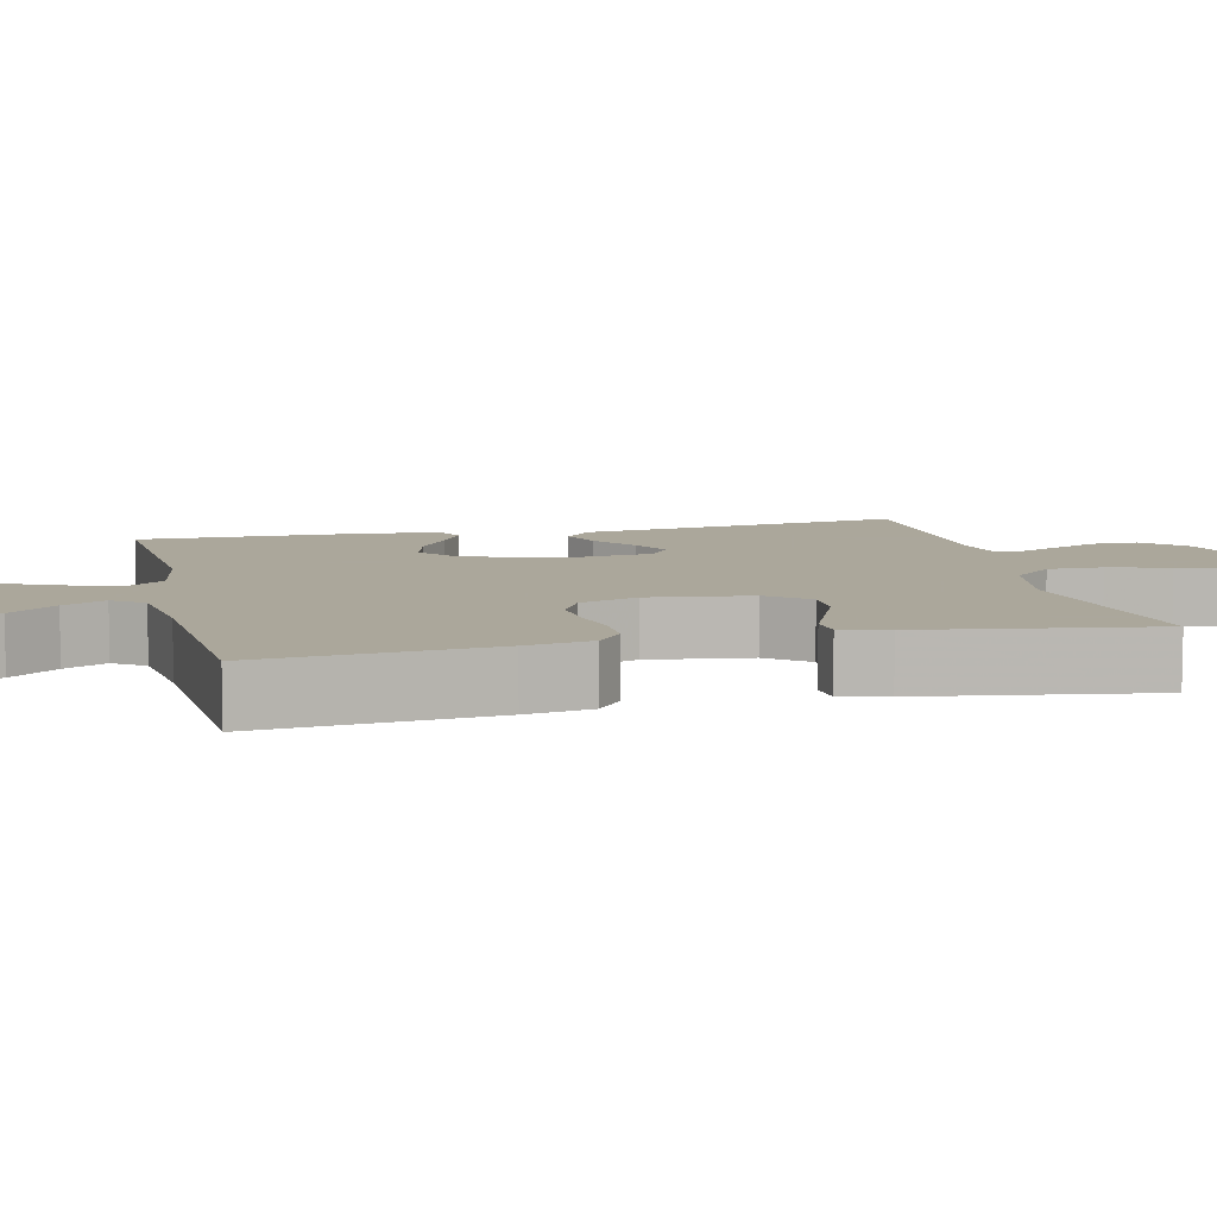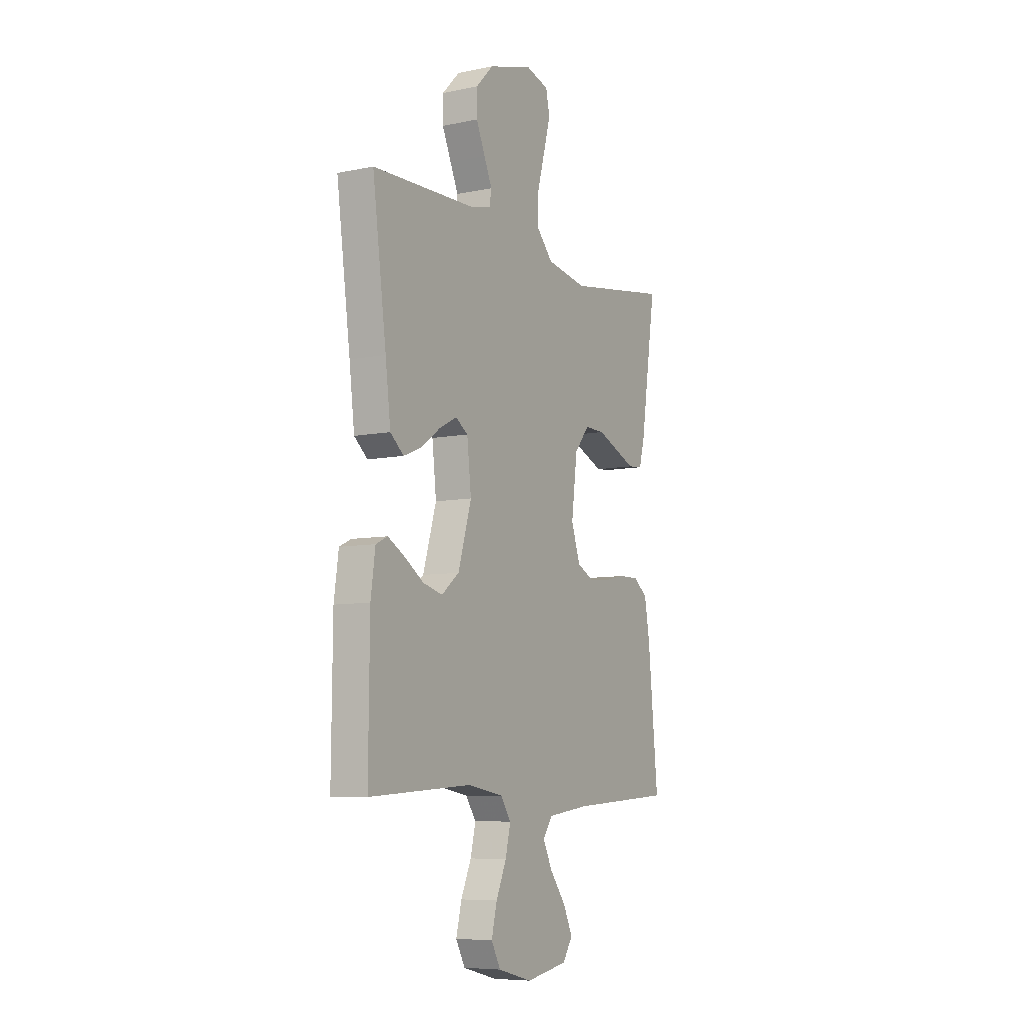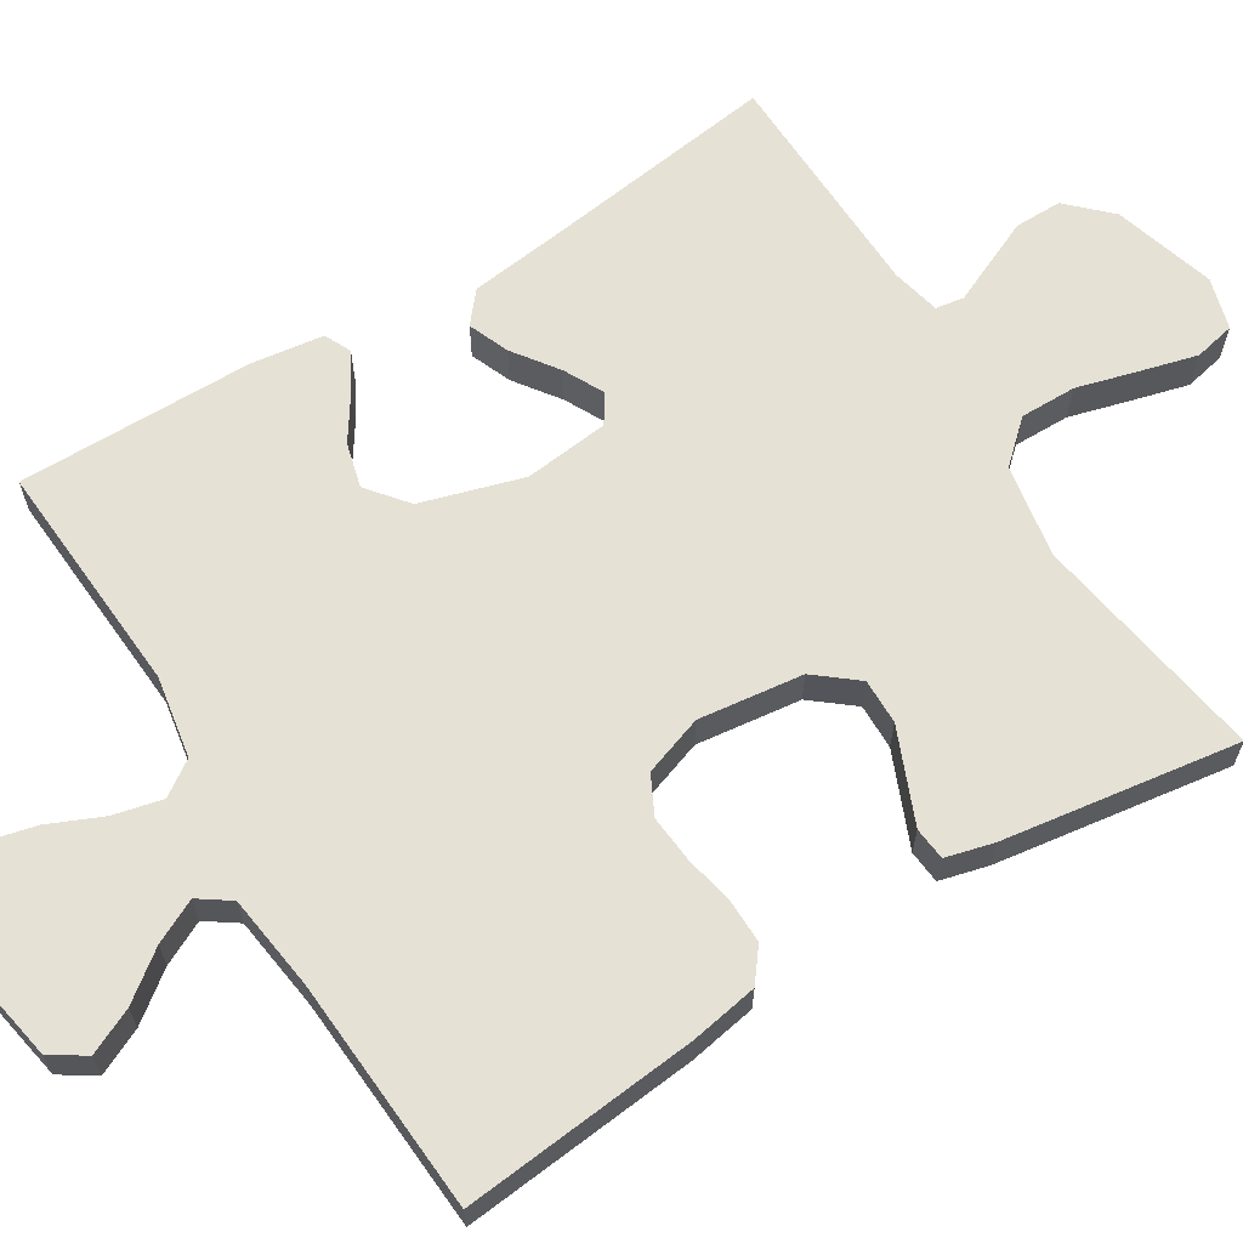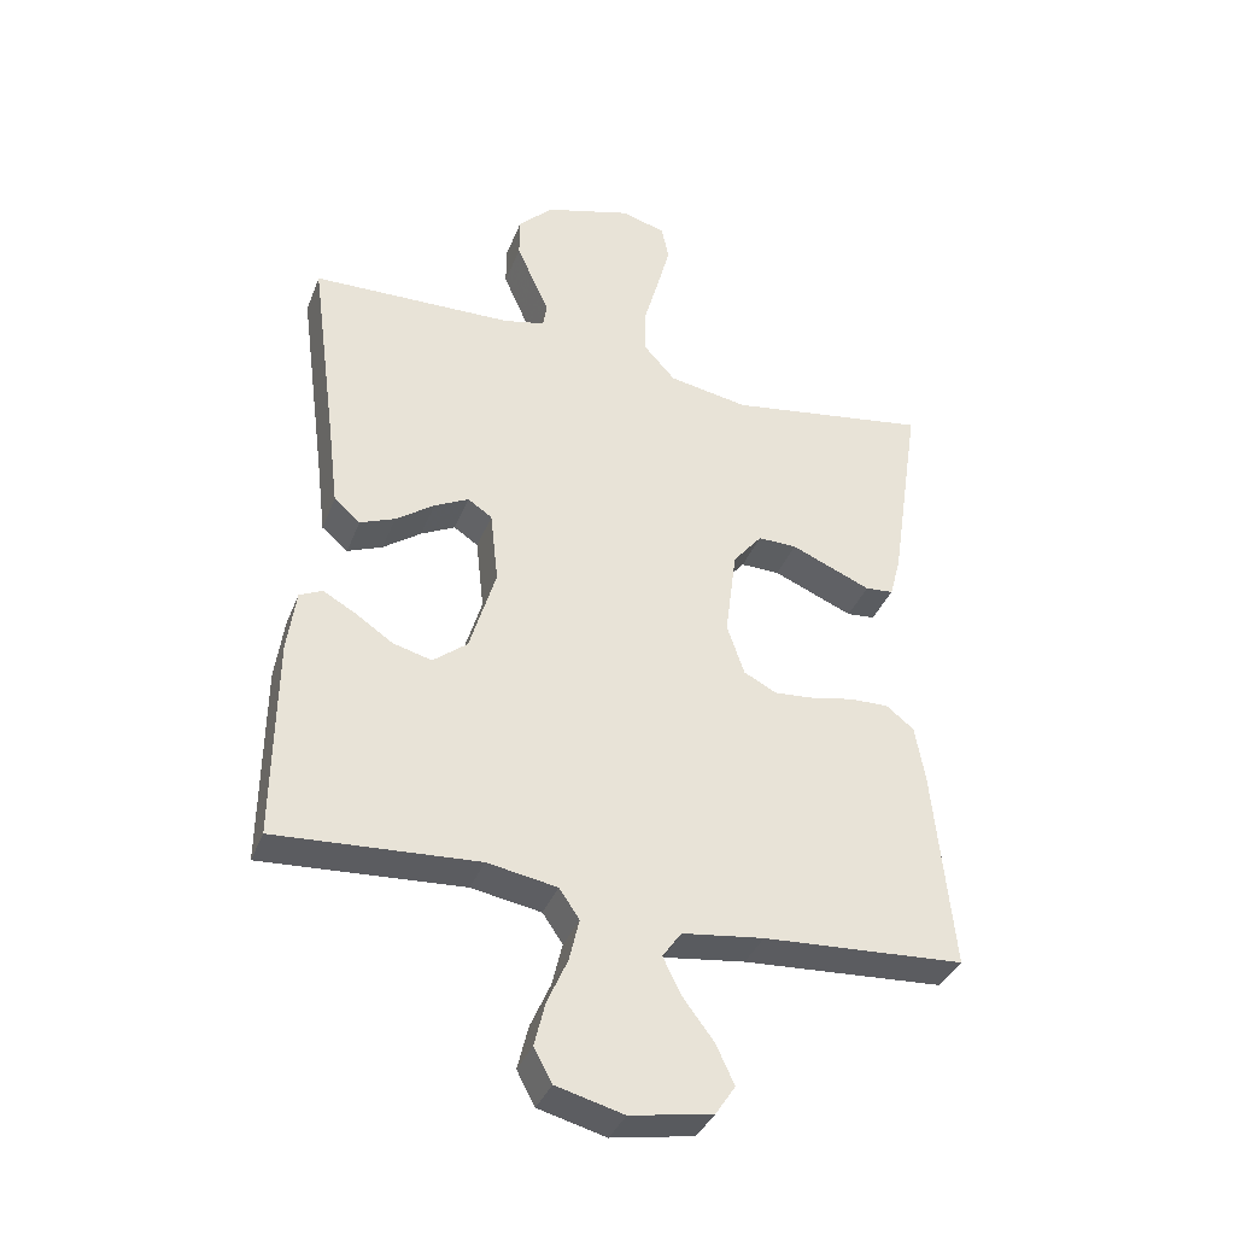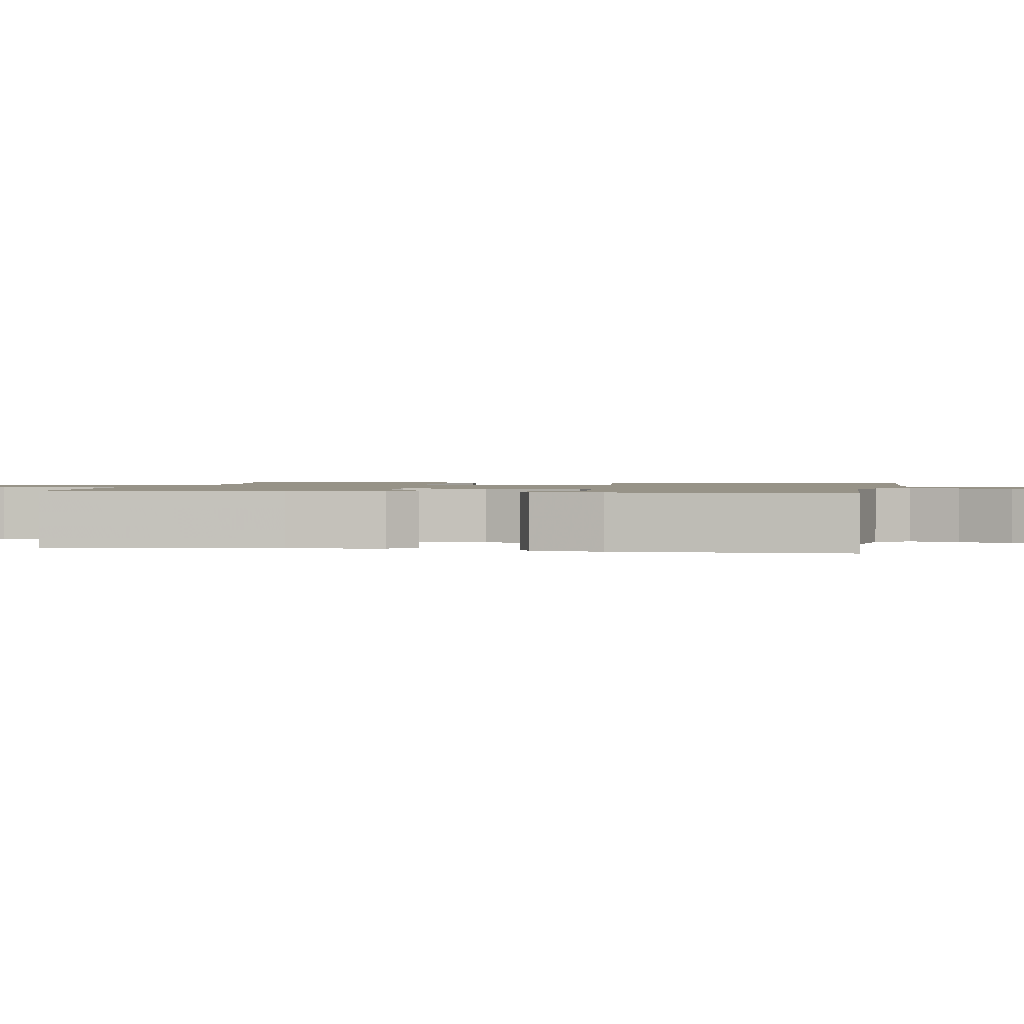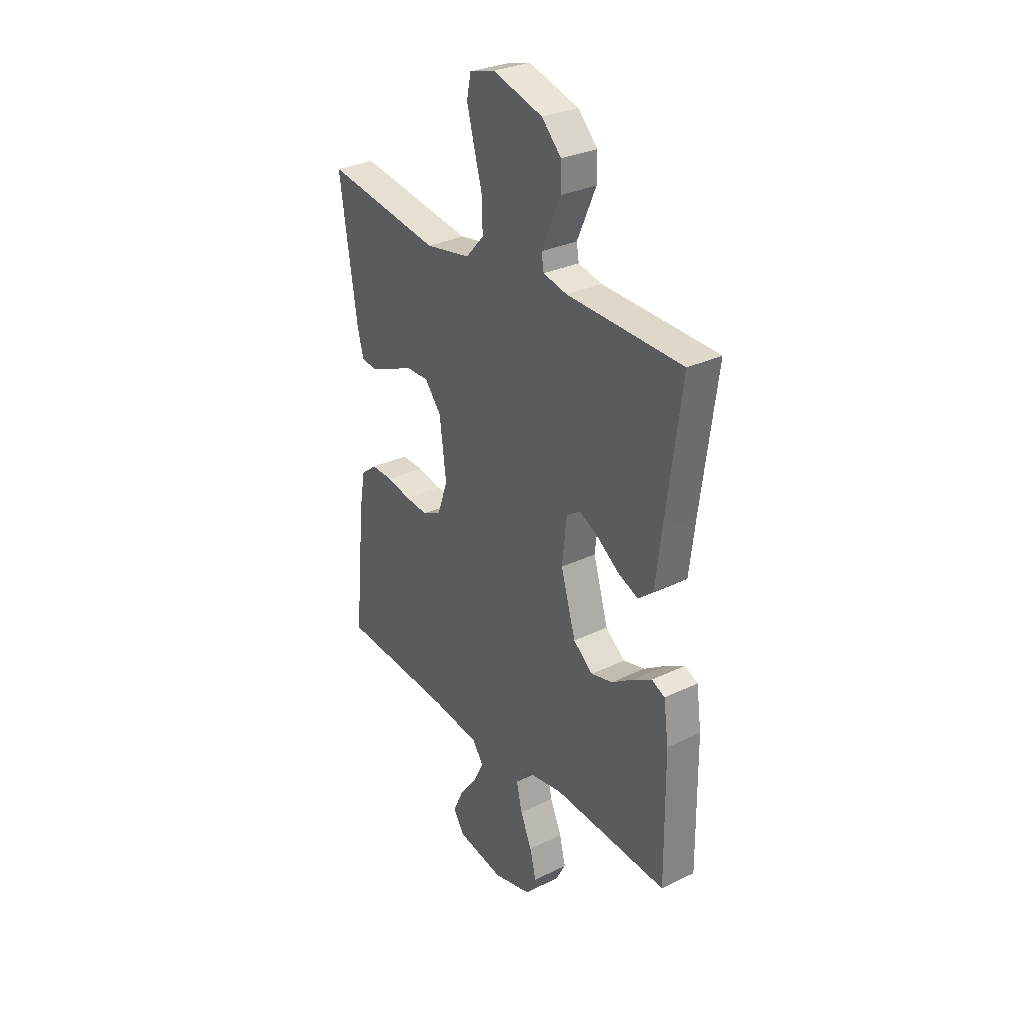
<metadata>
{"format":"obj","ext":"obj","renderer":"f3d","projection":"perspective","resolution":1024,"background":"white","views":[{"elev":8.2,"azim":-103.1,"up":"+Y"},{"elev":-7.6,"azim":120.3,"up":"+Z"},{"elev":64.6,"azim":-121.8,"up":"+Y"},{"elev":-36.9,"azim":160.1,"up":"+Z"},{"elev":1.3,"azim":100.4,"up":"+Y"},{"elev":30.2,"azim":54.9,"up":"+Z"}]}
</metadata>
<code>
v -0.5 0.07 0.5
v -0.2 0.07 0.453
v -0.082 0.07 0.474
v -0.035 0.07 0.526
v -0.036 0.07 0.598
v -0.058 0.07 0.677
v -0.077 0.07 0.748
v -0.066 0.07 0.8
v 0 0.07 0.819
v 0.13 0.07 0.781
v 0.181 0.07 0.729
v 0.181 0.07 0.669
v 0.155 0.07 0.61
v 0.132 0.07 0.558
v 0.138 0.07 0.522
v 0.2 0.07 0.508
v 0.5 0.07 0.5
v 0.46 0.07 0.2
v 0.445 0.07 0.077
v 0.406 0.07 0.044
v 0.354 0.07 0.065
v 0.297 0.07 0.106
v 0.246 0.07 0.132
v 0.21 0.07 0.108
v 0.198 0.07 0
v 0.237 0.07 -0.13
v 0.288 0.07 -0.171
v 0.345 0.07 -0.156
v 0.402 0.07 -0.118
v 0.45 0.07 -0.091
v 0.484 0.07 -0.107
v 0.497 0.07 -0.2
v 0.5 0.07 -0.5
v 0.2 0.07 -0.481
v 0.096 0.07 -0.499
v 0.066 0.07 -0.543
v 0.081 0.07 -0.606
v 0.111 0.07 -0.674
v 0.127 0.07 -0.739
v 0.1 0.07 -0.789
v 0 0.07 -0.815
v -0.122 0.07 -0.793
v -0.151 0.07 -0.749
v -0.124 0.07 -0.691
v -0.078 0.07 -0.63
v -0.051 0.07 -0.575
v -0.079 0.07 -0.535
v -0.2 0.07 -0.519
v -0.5 0.07 -0.5
v -0.471 0.07 -0.2
v -0.456 0.07 -0.114
v -0.415 0.07 -0.082
v -0.358 0.07 -0.083
v -0.295 0.07 -0.096
v -0.235 0.07 -0.101
v -0.186 0.07 -0.076
v -0.16 0.07 0
v -0.177 0.07 0.133
v -0.22 0.07 0.186
v -0.278 0.07 0.185
v -0.34 0.07 0.159
v -0.397 0.07 0.135
v -0.439 0.07 0.139
v -0.455 0.07 0.2
v -0.5 0 0.5
v -0.2 0 0.453
v -0.082 0 0.474
v -0.035 0 0.526
v -0.036 0 0.598
v -0.058 0 0.677
v -0.077 0 0.748
v -0.066 0 0.8
v 0 0 0.819
v 0.13 0 0.781
v 0.181 0 0.729
v 0.181 0 0.669
v 0.155 0 0.61
v 0.132 0 0.558
v 0.138 0 0.522
v 0.2 0 0.508
v 0.5 0 0.5
v 0.46 0 0.2
v 0.445 0 0.077
v 0.406 0 0.044
v 0.354 0 0.065
v 0.297 0 0.106
v 0.246 0 0.132
v 0.21 0 0.108
v 0.198 0 0
v 0.237 0 -0.13
v 0.288 0 -0.171
v 0.345 0 -0.156
v 0.402 0 -0.118
v 0.45 0 -0.091
v 0.484 0 -0.107
v 0.497 0 -0.2
v 0.5 0 -0.5
v 0.2 0 -0.481
v 0.096 0 -0.499
v 0.066 0 -0.543
v 0.081 0 -0.606
v 0.111 0 -0.674
v 0.127 0 -0.739
v 0.1 0 -0.789
v 0 0 -0.815
v -0.122 0 -0.793
v -0.151 0 -0.749
v -0.124 0 -0.691
v -0.078 0 -0.63
v -0.051 0 -0.575
v -0.079 0 -0.535
v -0.2 0 -0.519
v -0.5 0 -0.5
v -0.471 0 -0.2
v -0.456 0 -0.114
v -0.415 0 -0.082
v -0.358 0 -0.083
v -0.295 0 -0.096
v -0.235 0 -0.101
v -0.186 0 -0.076
v -0.16 0 0
v -0.177 0 0.133
v -0.22 0 0.186
v -0.278 0 0.185
v -0.34 0 0.159
v -0.397 0 0.135
v -0.439 0 0.139
v -0.455 0 0.2
f 61 62 63 64
f 60 61 64 1
f 59 60 1 2
f 58 59 2 3
f 57 58 3 4
f 51 52 53 54
f 51 54 55
f 48 49 50 51
f 47 48 51 55
f 46 47 55 56
f 42 43 44 45
f 42 45 46
f 41 42 46
f 40 41 46
f 37 38 39 40
f 36 37 40 46
f 35 36 46 56
f 31 32 33 34
f 28 29 30 31
f 28 31 34 35
f 19 20 21 22
f 18 19 22 23
f 16 17 18 23
f 15 16 23 24
f 11 12 13 14
f 9 10 11 14
f 9 14 15
f 5 6 7 8
f 5 8 9 15
f 35 56 57
f 35 57 4
f 27 28 35
f 26 27 35
f 25 26 35 4
f 15 24 25
f 4 5 15 25
f 128 127 126 125
f 65 128 125 124
f 66 65 124 123
f 67 66 123 122
f 68 67 122 121
f 118 117 116 115
f 119 118 115
f 115 114 113 112
f 119 115 112 111
f 120 119 111 110
f 109 108 107 106
f 110 109 106
f 110 106 105
f 110 105 104
f 104 103 102 101
f 110 104 101 100
f 120 110 100 99
f 98 97 96 95
f 95 94 93 92
f 99 98 95 92
f 86 85 84 83
f 87 86 83 82
f 87 82 81 80
f 88 87 80 79
f 78 77 76 75
f 78 75 74 73
f 79 78 73
f 72 71 70 69
f 79 73 72 69
f 121 120 99
f 68 121 99
f 99 92 91
f 99 91 90
f 68 99 90 89
f 89 88 79
f 89 79 69 68
f 1 65 66 2
f 2 66 67 3
f 3 67 68 4
f 4 68 69 5
f 5 69 70 6
f 6 70 71 7
f 7 71 72 8
f 8 72 73 9
f 9 73 74 10
f 10 74 75 11
f 11 75 76 12
f 12 76 77 13
f 13 77 78 14
f 14 78 79 15
f 15 79 80 16
f 16 80 81 17
f 17 81 82 18
f 18 82 83 19
f 19 83 84 20
f 20 84 85 21
f 21 85 86 22
f 22 86 87 23
f 23 87 88 24
f 24 88 89 25
f 25 89 90 26
f 26 90 91 27
f 27 91 92 28
f 28 92 93 29
f 29 93 94 30
f 30 94 95 31
f 31 95 96 32
f 32 96 97 33
f 33 97 98 34
f 34 98 99 35
f 35 99 100 36
f 36 100 101 37
f 37 101 102 38
f 38 102 103 39
f 39 103 104 40
f 40 104 105 41
f 41 105 106 42
f 42 106 107 43
f 43 107 108 44
f 44 108 109 45
f 45 109 110 46
f 46 110 111 47
f 47 111 112 48
f 48 112 113 49
f 49 113 114 50
f 50 114 115 51
f 51 115 116 52
f 52 116 117 53
f 53 117 118 54
f 54 118 119 55
f 55 119 120 56
f 56 120 121 57
f 57 121 122 58
f 58 122 123 59
f 59 123 124 60
f 60 124 125 61
f 61 125 126 62
f 62 126 127 63
f 63 127 128 64
f 64 128 65 1

</code>
